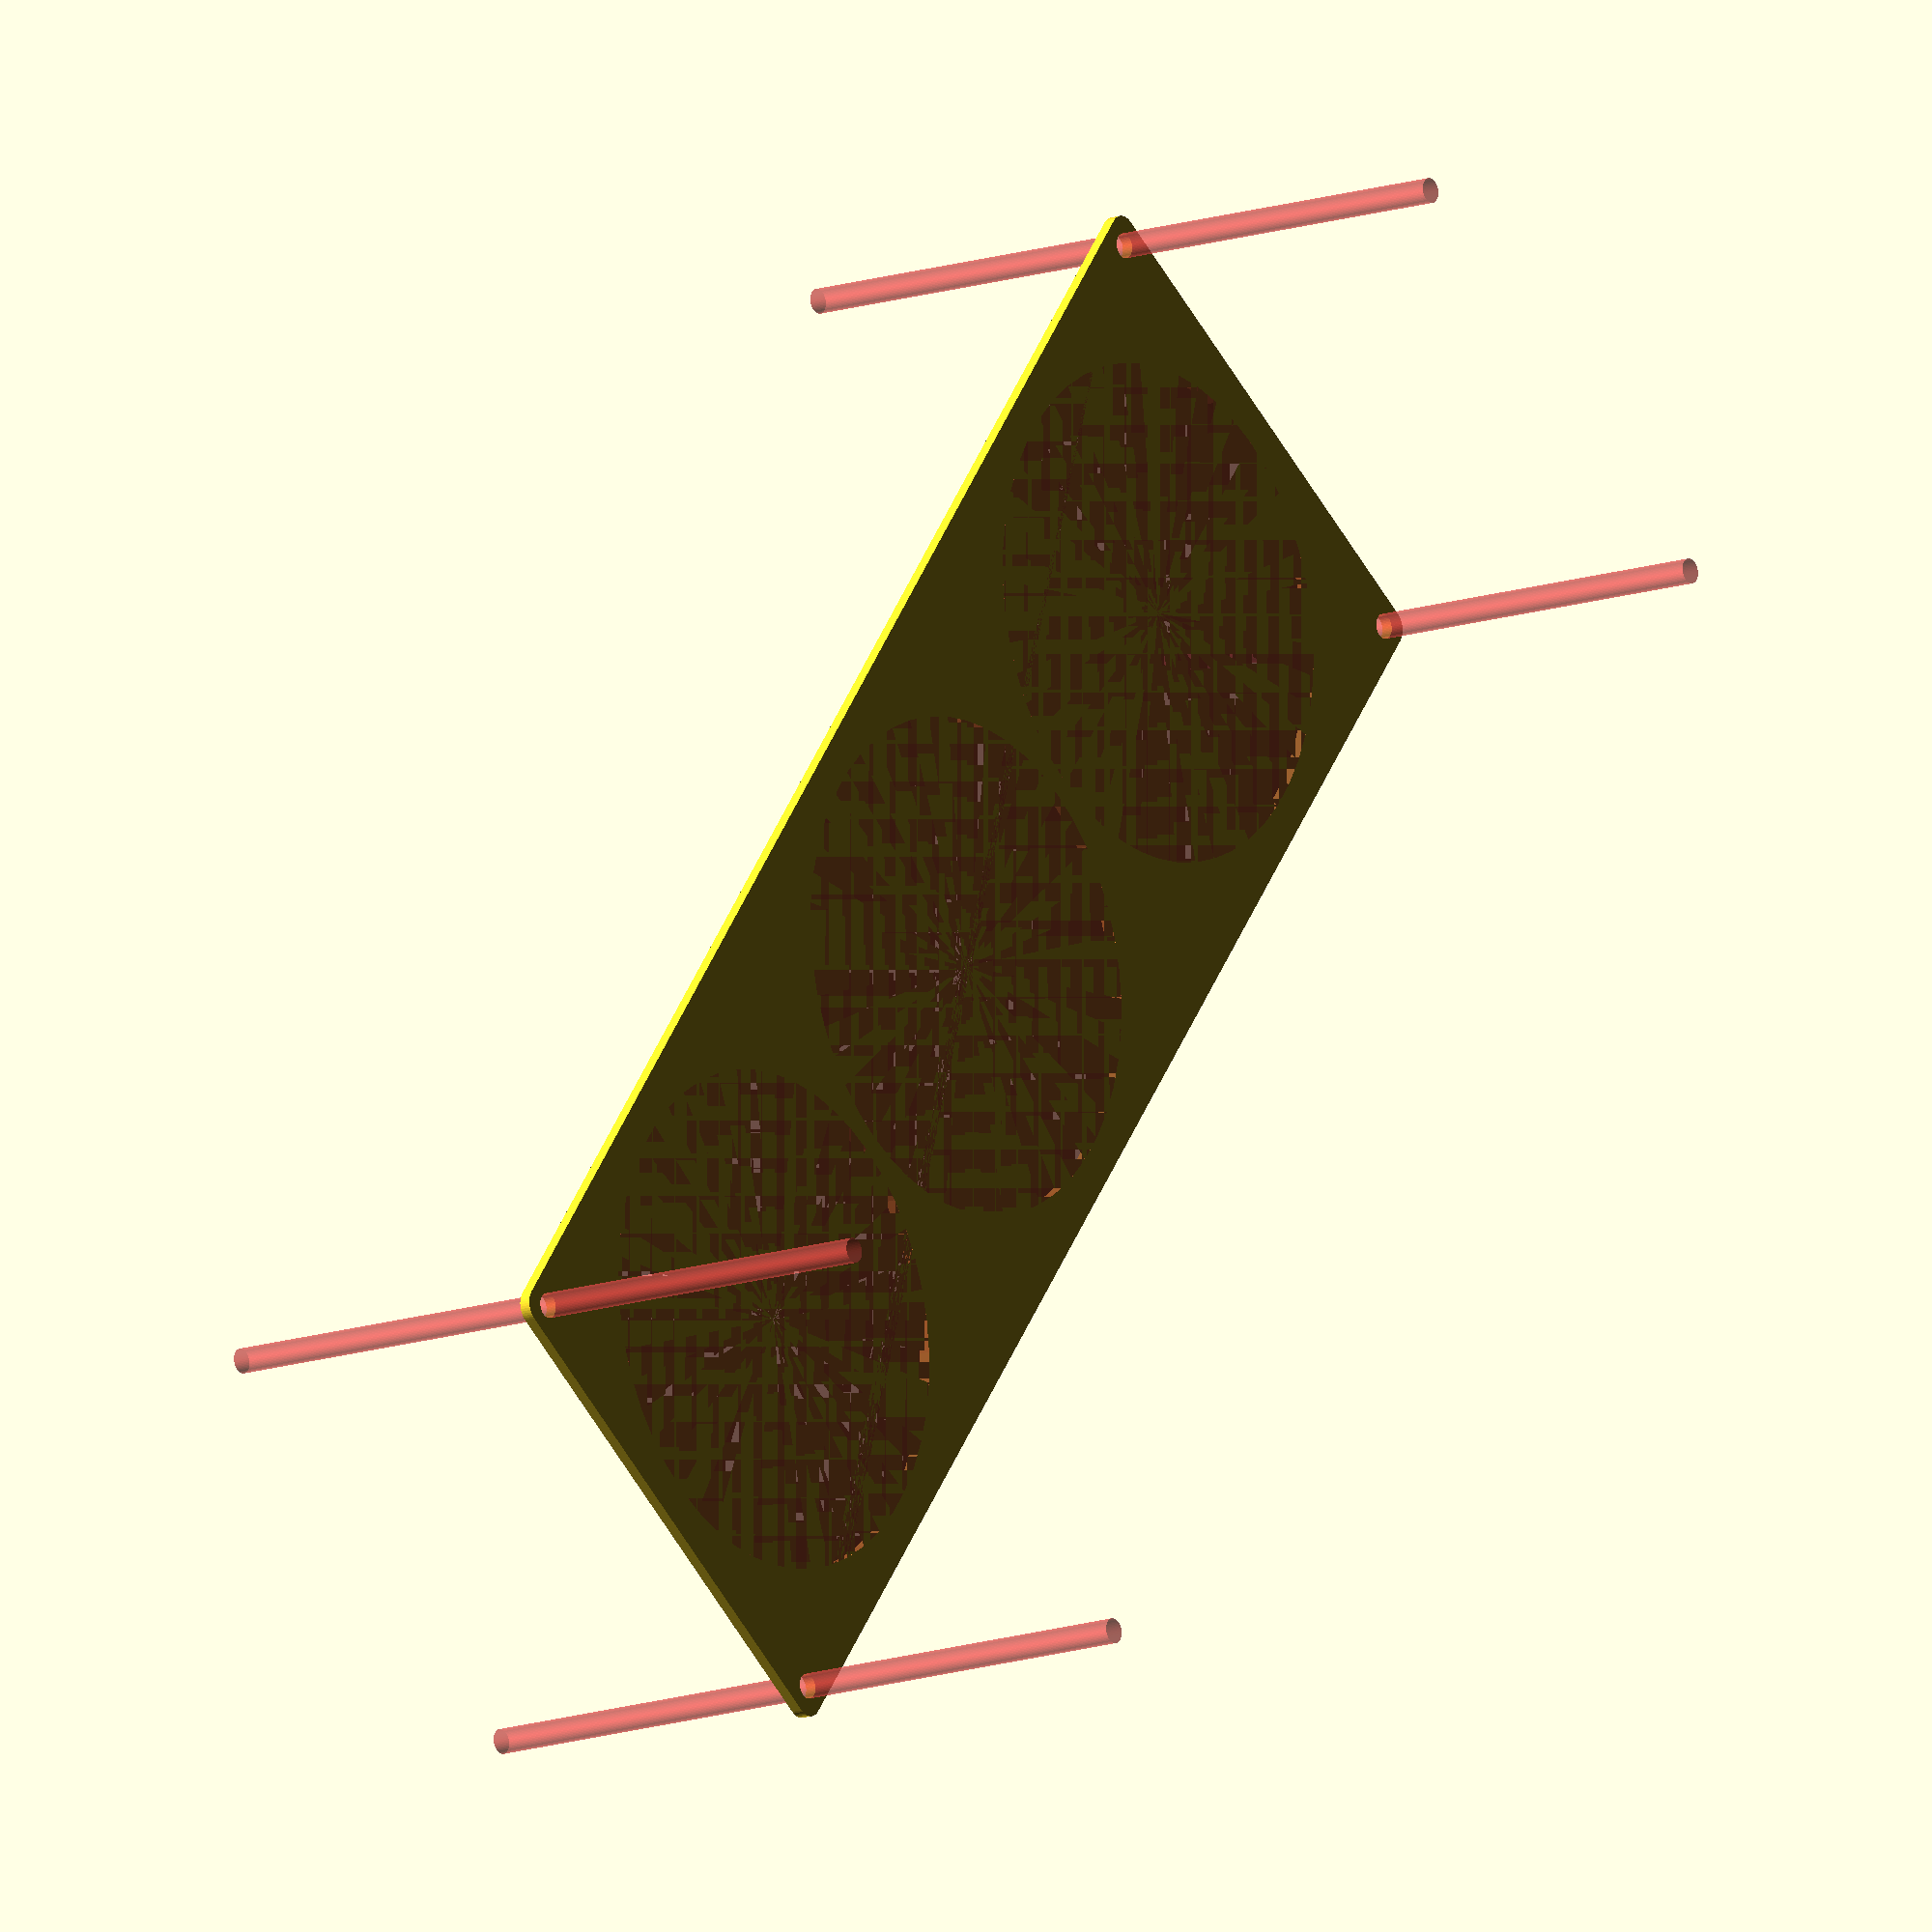
<openscad>
$fn = 50;


difference() {
	union() {
		hull() {
			translate(v = [-204.5000000000, 69.5000000000, 0]) {
				cylinder(h = 3, r = 5);
			}
			translate(v = [204.5000000000, 69.5000000000, 0]) {
				cylinder(h = 3, r = 5);
			}
			translate(v = [-204.5000000000, -69.5000000000, 0]) {
				cylinder(h = 3, r = 5);
			}
			translate(v = [204.5000000000, -69.5000000000, 0]) {
				cylinder(h = 3, r = 5);
			}
		}
	}
	union() {
		#translate(v = [-202.5000000000, -67.5000000000, -100.0000000000]) {
			cylinder(h = 200, r = 3.2500000000);
		}
		#translate(v = [-202.5000000000, 67.5000000000, -100.0000000000]) {
			cylinder(h = 200, r = 3.2500000000);
		}
		#translate(v = [202.5000000000, -67.5000000000, -100.0000000000]) {
			cylinder(h = 200, r = 3.2500000000);
		}
		#translate(v = [202.5000000000, 67.5000000000, -100.0000000000]) {
			cylinder(h = 200, r = 3.2500000000);
		}
		#translate(v = [-135.0000000000, 0, 0]) {
			cylinder(h = 3, r = 65.0000000000);
		}
		#cylinder(h = 3, r = 65.0000000000);
		#translate(v = [135.0000000000, 0, 0]) {
			cylinder(h = 3, r = 65.0000000000);
		}
	}
}
</openscad>
<views>
elev=193.4 azim=53.5 roll=52.0 proj=o view=solid
</views>
